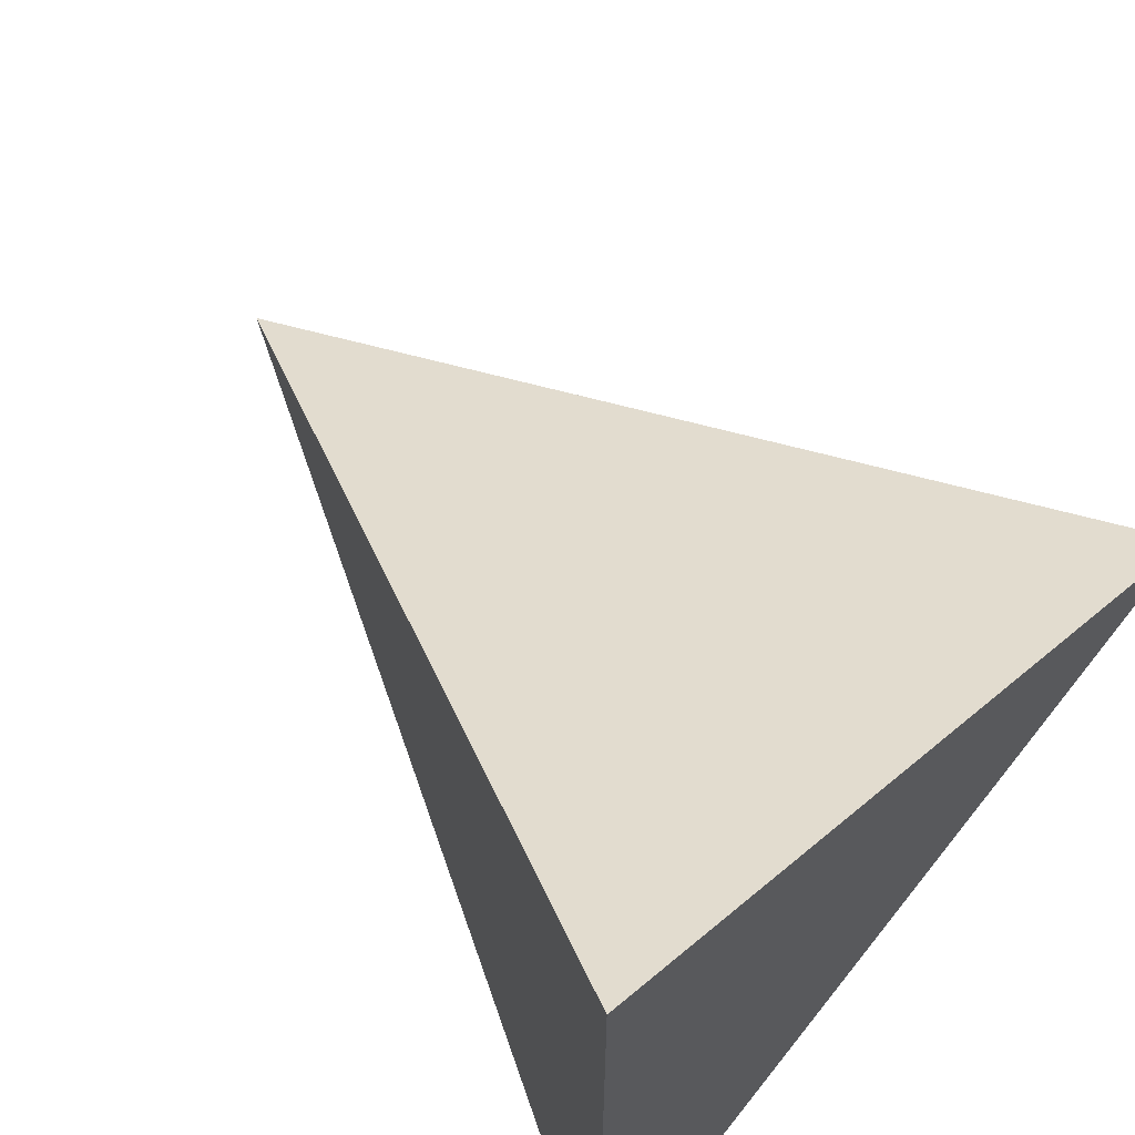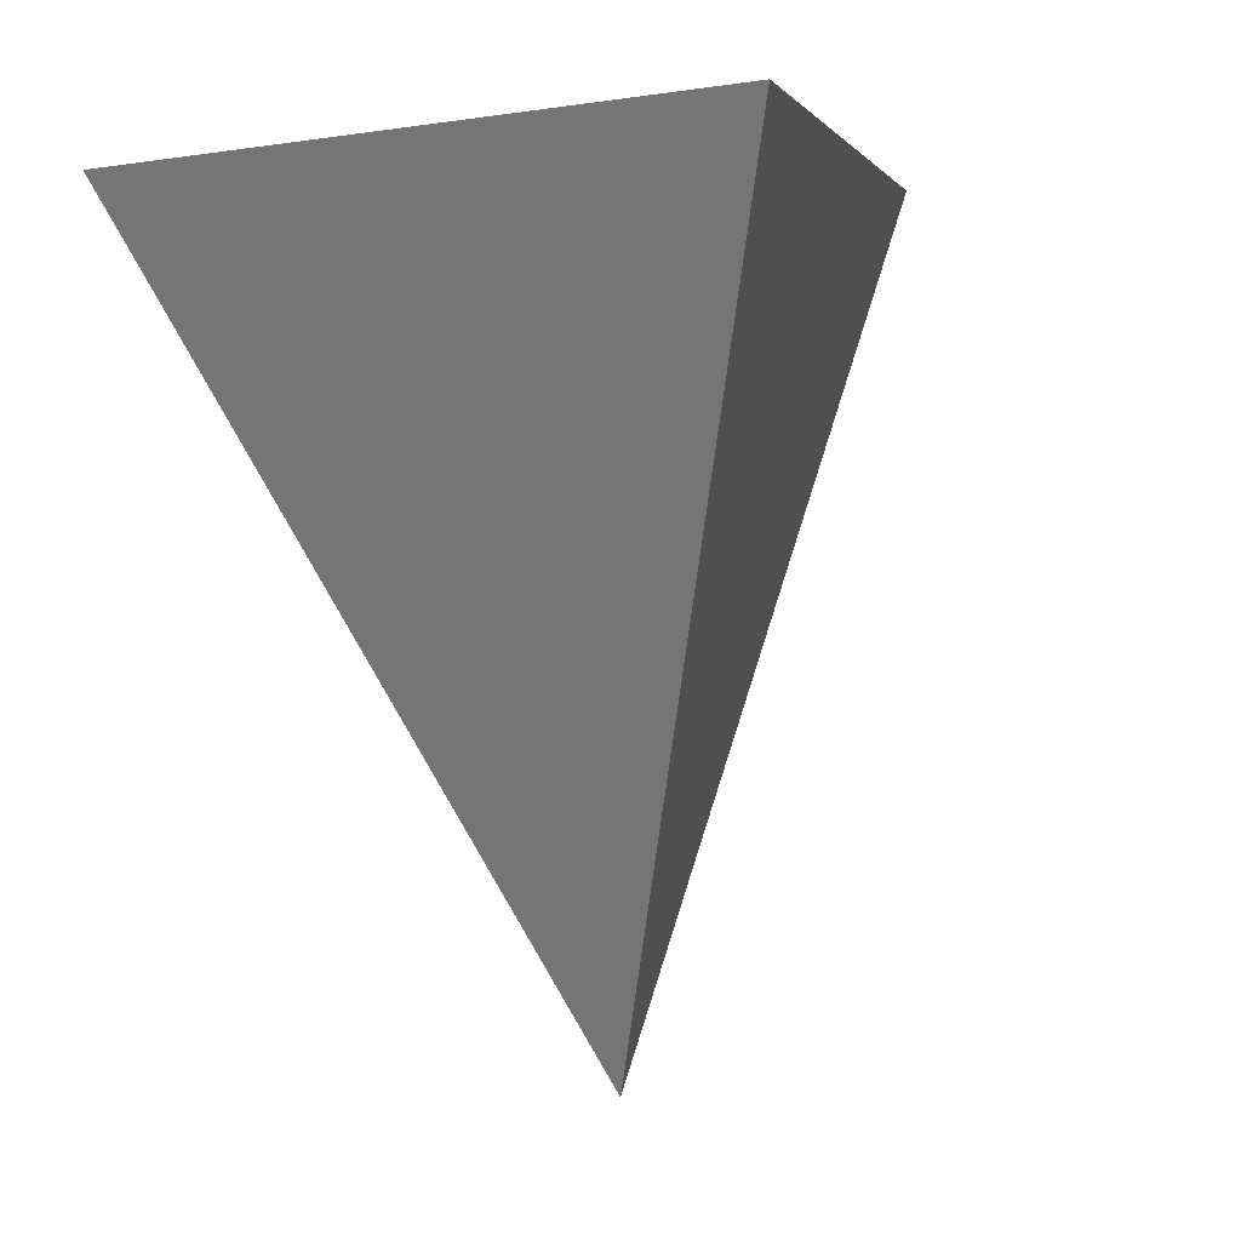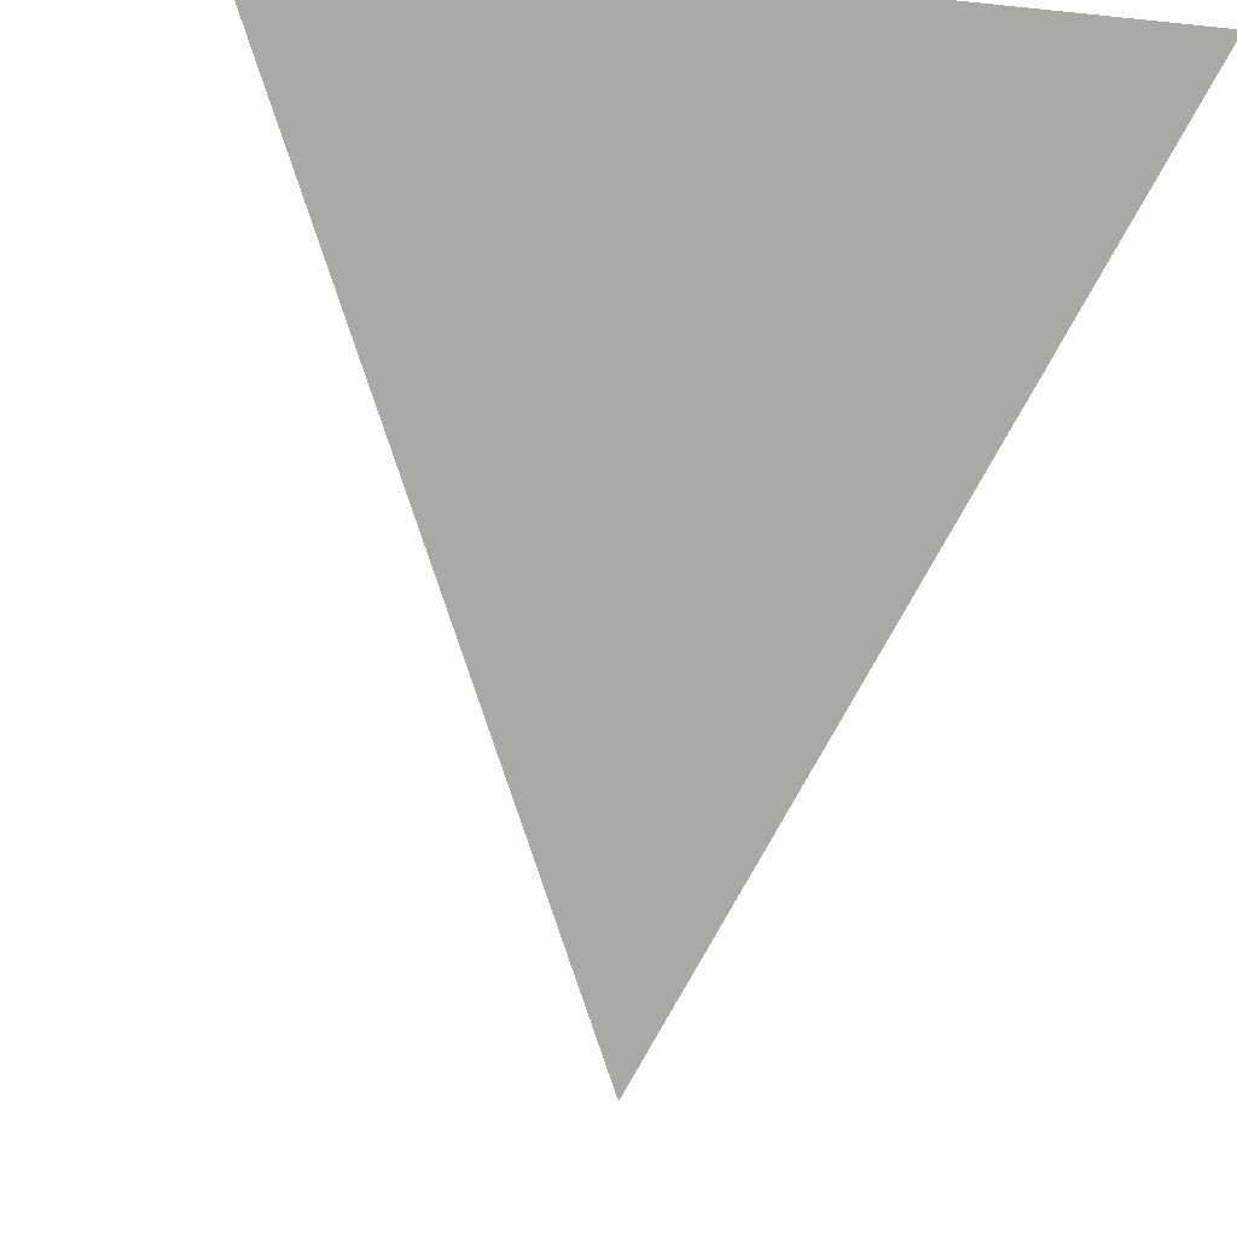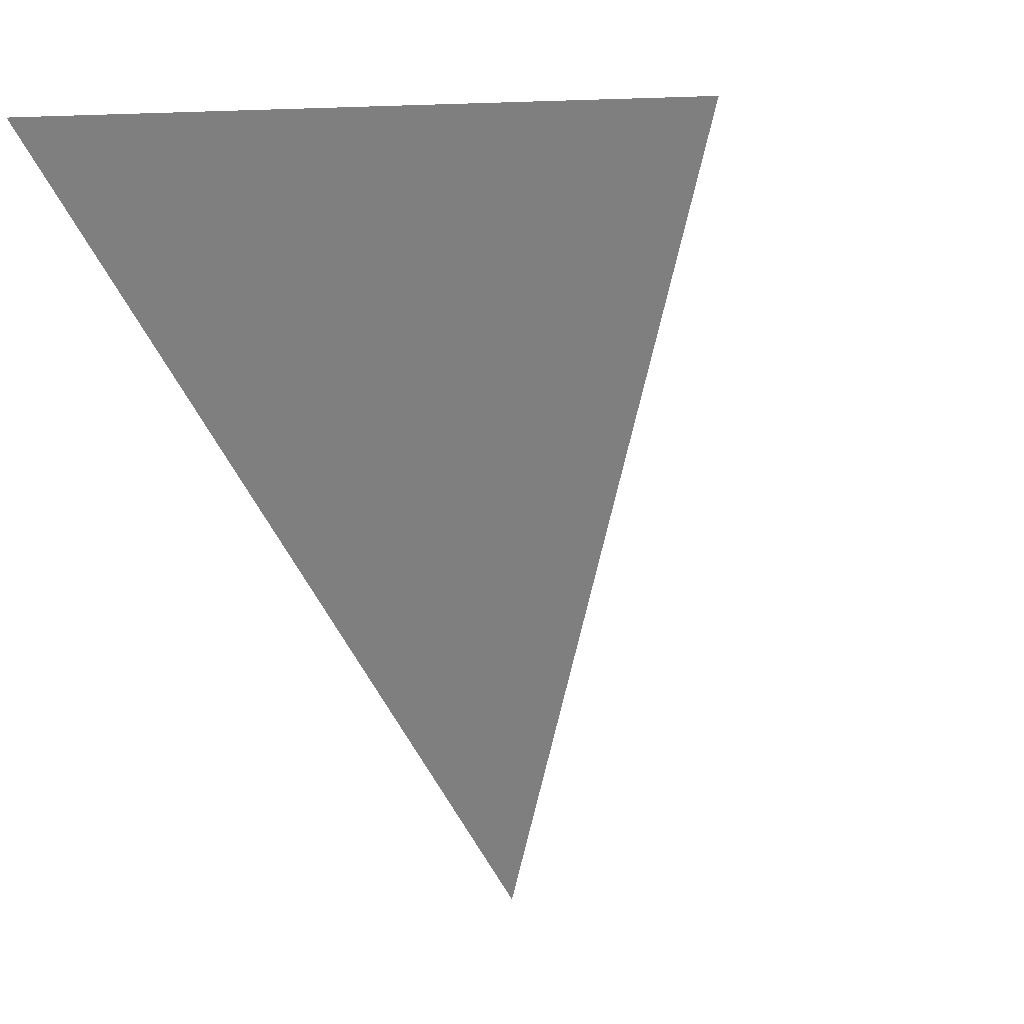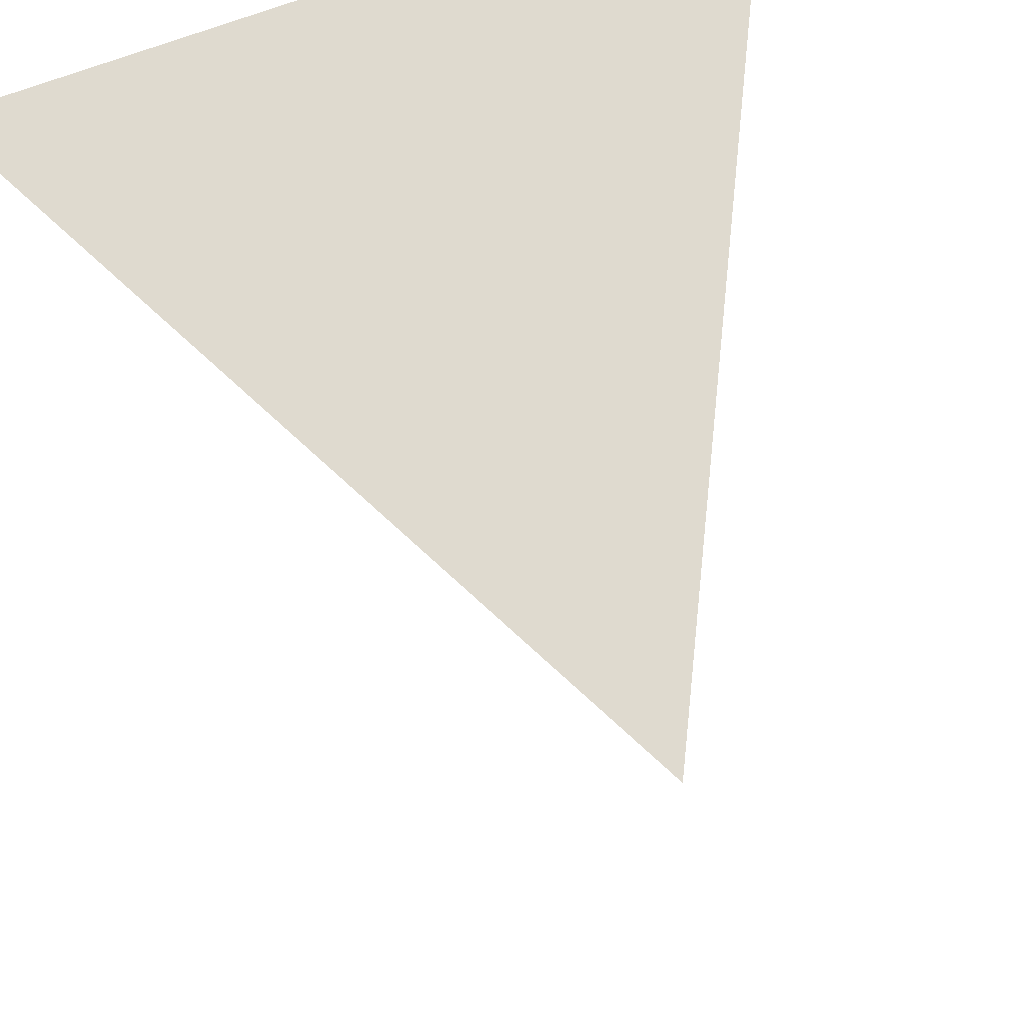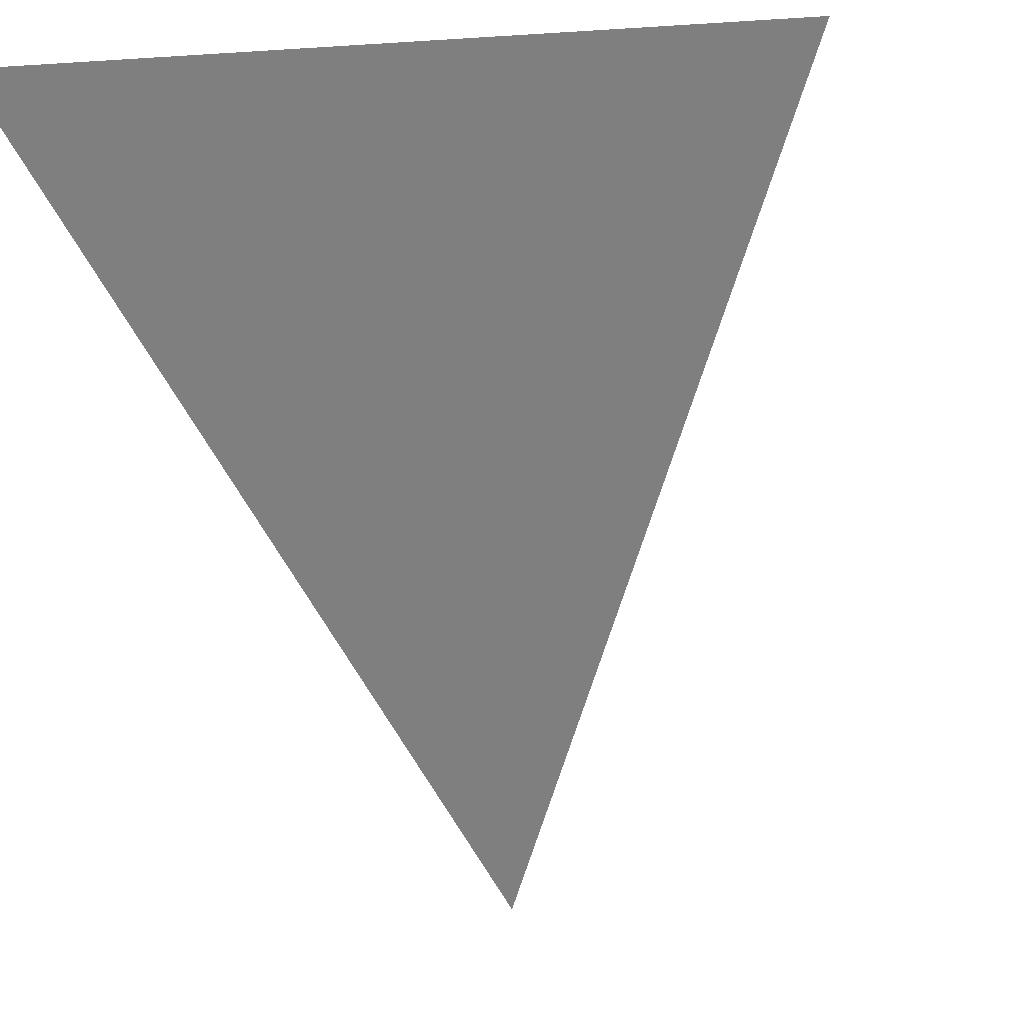
<metadata>
{"format":"obj","ext":"obj","renderer":"f3d","projection":"perspective","resolution":1024,"background":"white","views":[{"elev":62.2,"azim":132.2,"up":"+Z"},{"elev":2.5,"azim":-105.3,"up":"+Y"},{"elev":-12.8,"azim":76.3,"up":"+Y"},{"elev":6.5,"azim":-116.3,"up":"+Y"},{"elev":70.8,"azim":-110.5,"up":"+Y"},{"elev":-0.9,"azim":107.5,"up":"+Y"}]}
</metadata>
<code>
v  4 0 4
v  8 8 0
v  8 8 8
v  0 8 4
f 1 2 3
f 2 1 3
f 3 1 2
f 1 2 4
f 2 1 4
f 4 1 2
f 1 3 4
f 3 1 4
f 4 1 3
f 2 3 4
f 3 2 4
f 4 2 3

</code>
